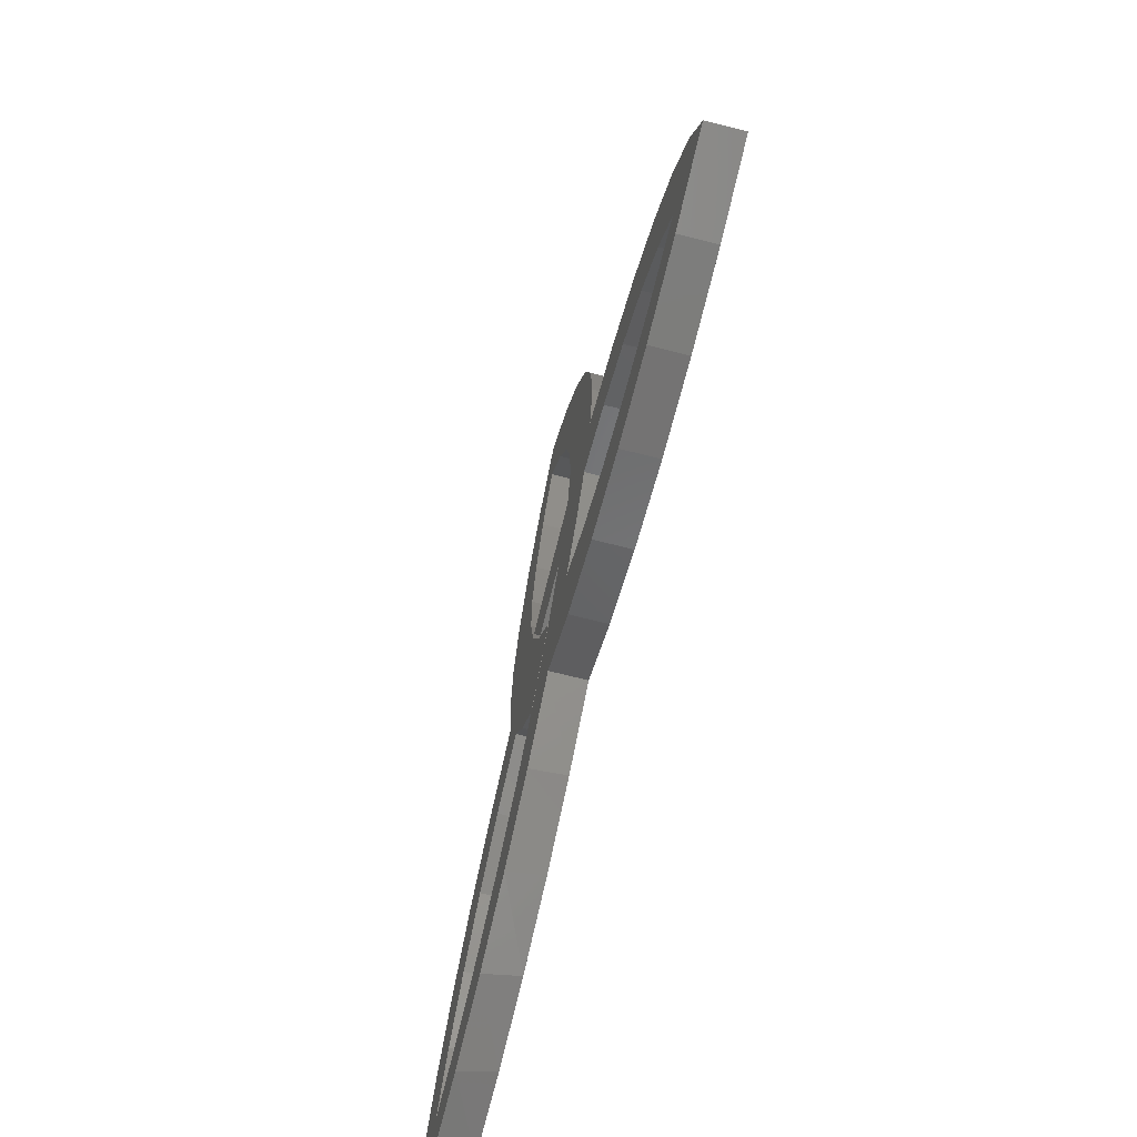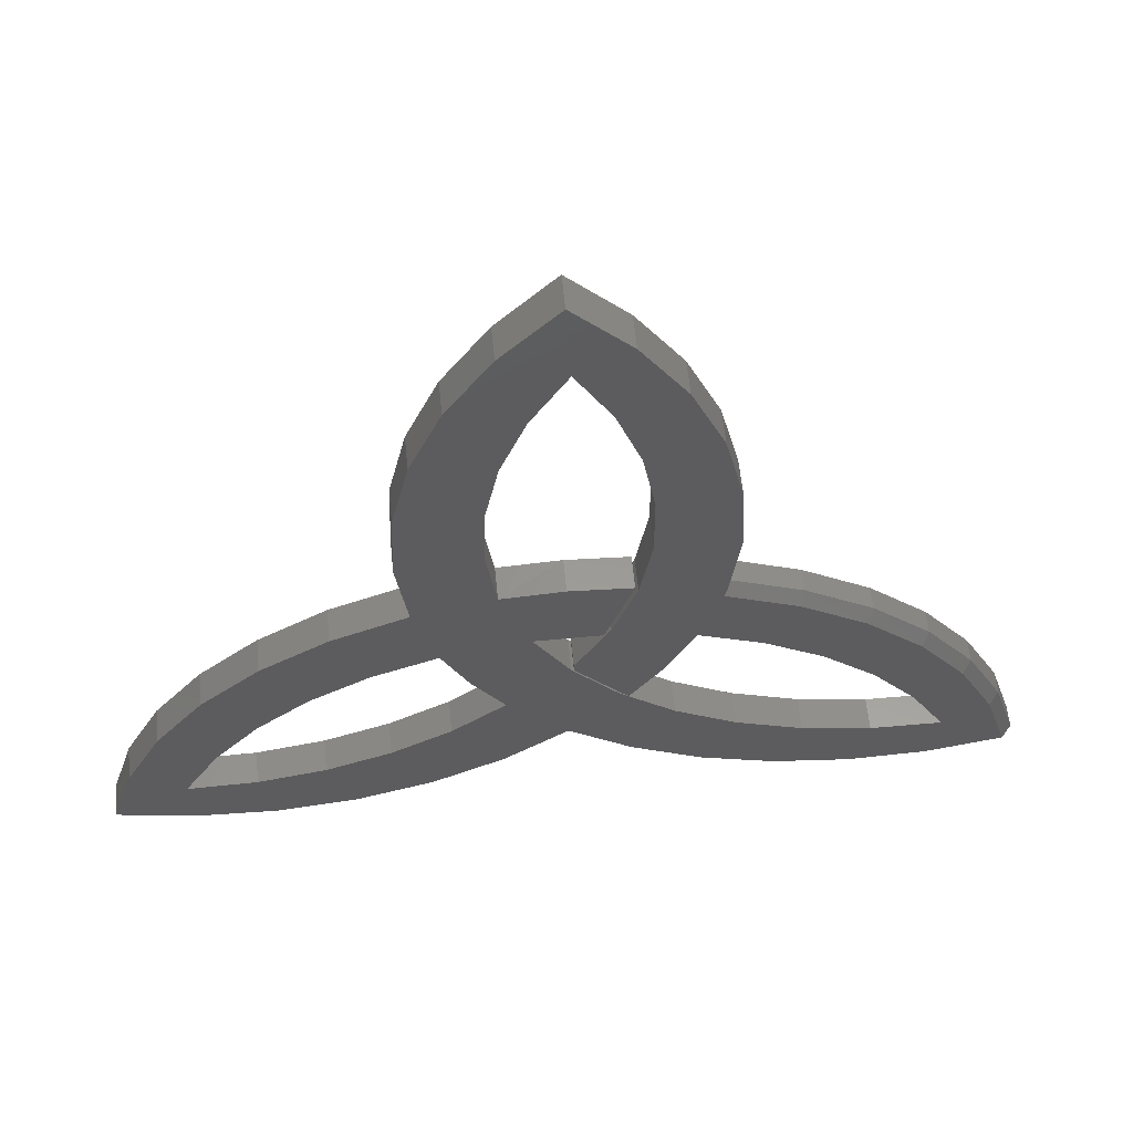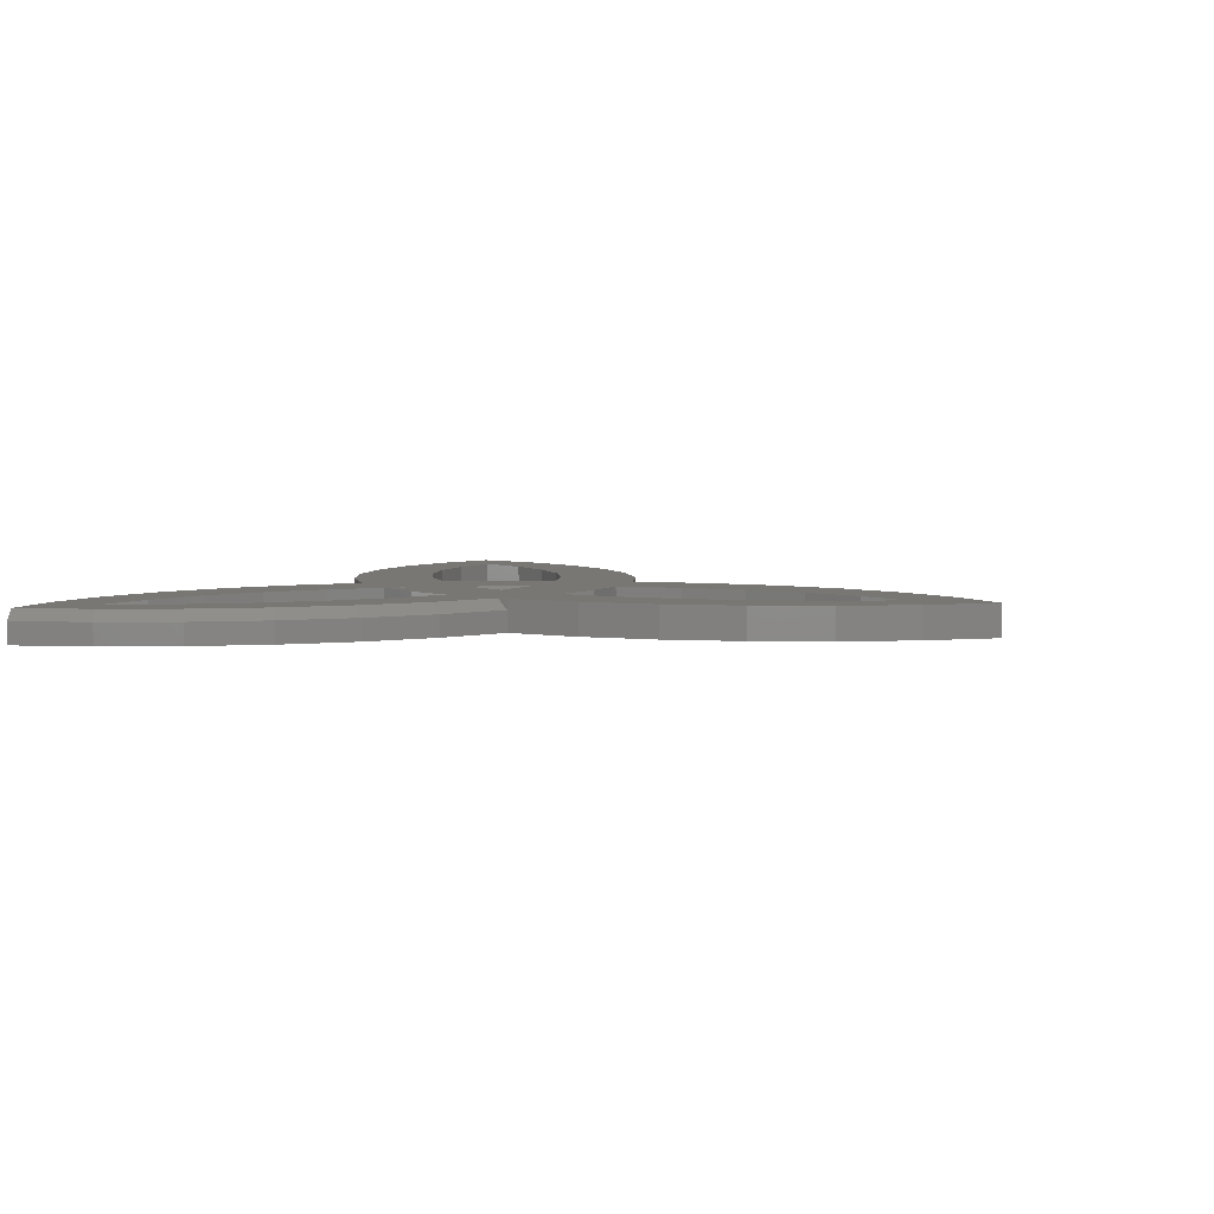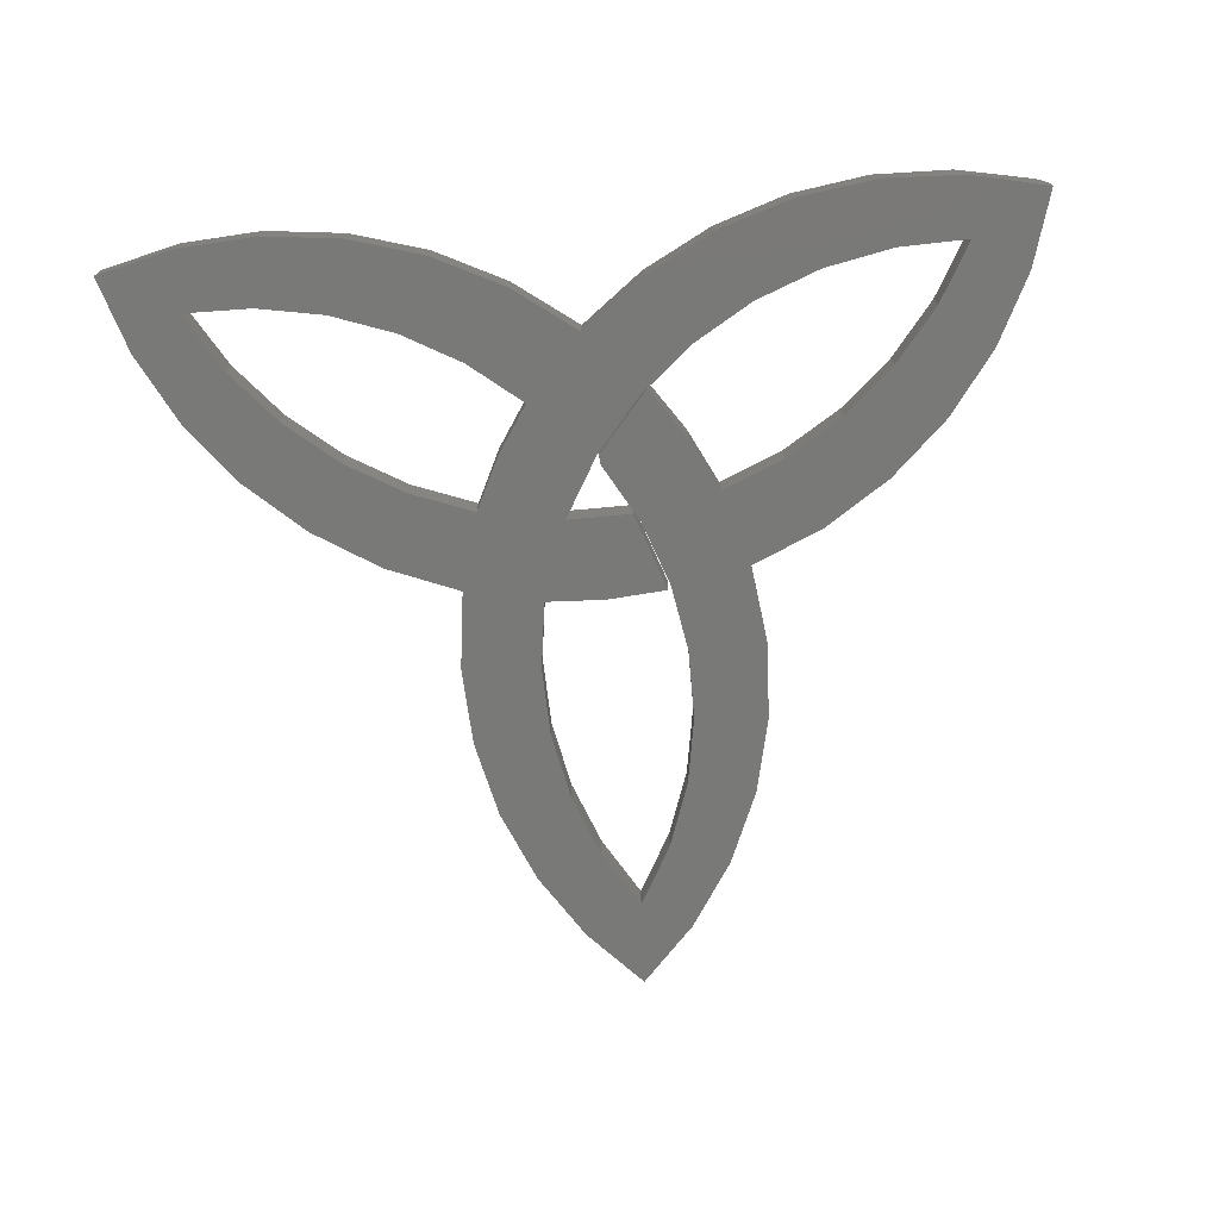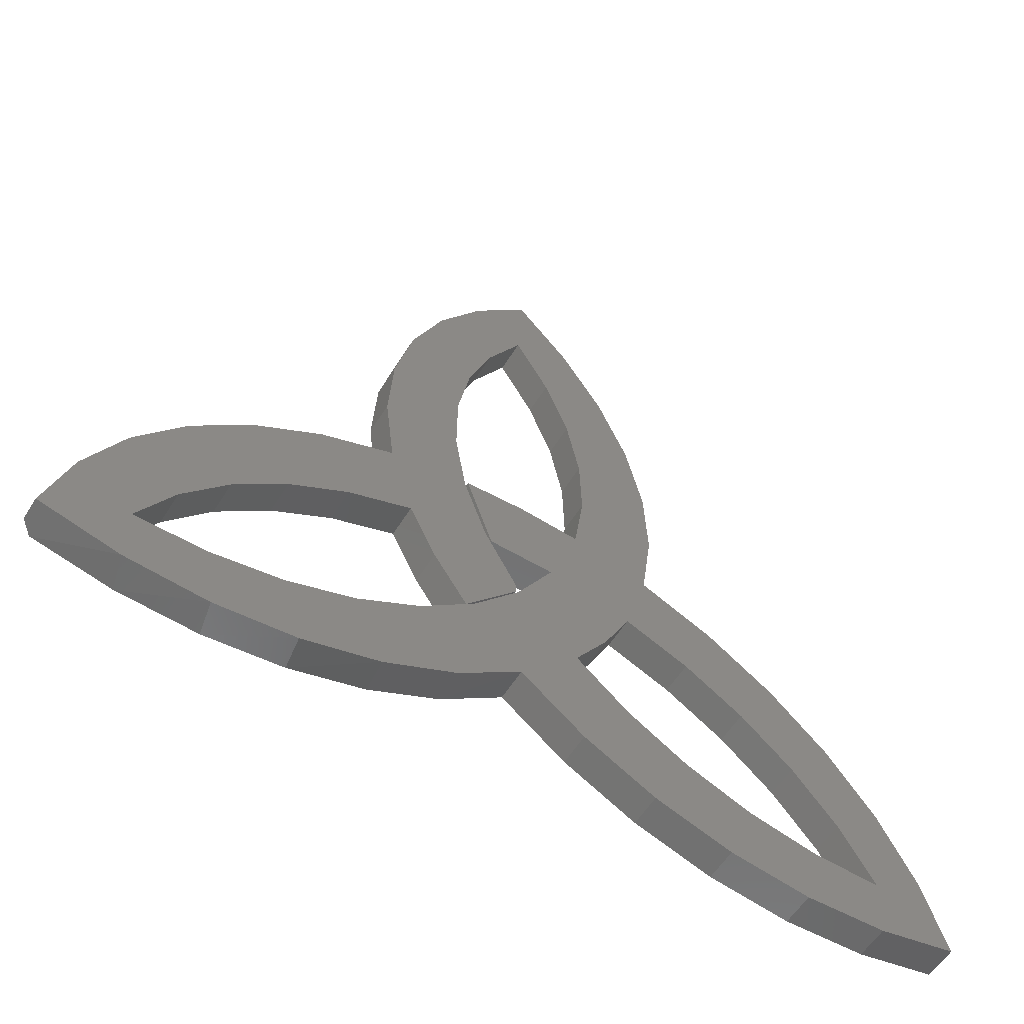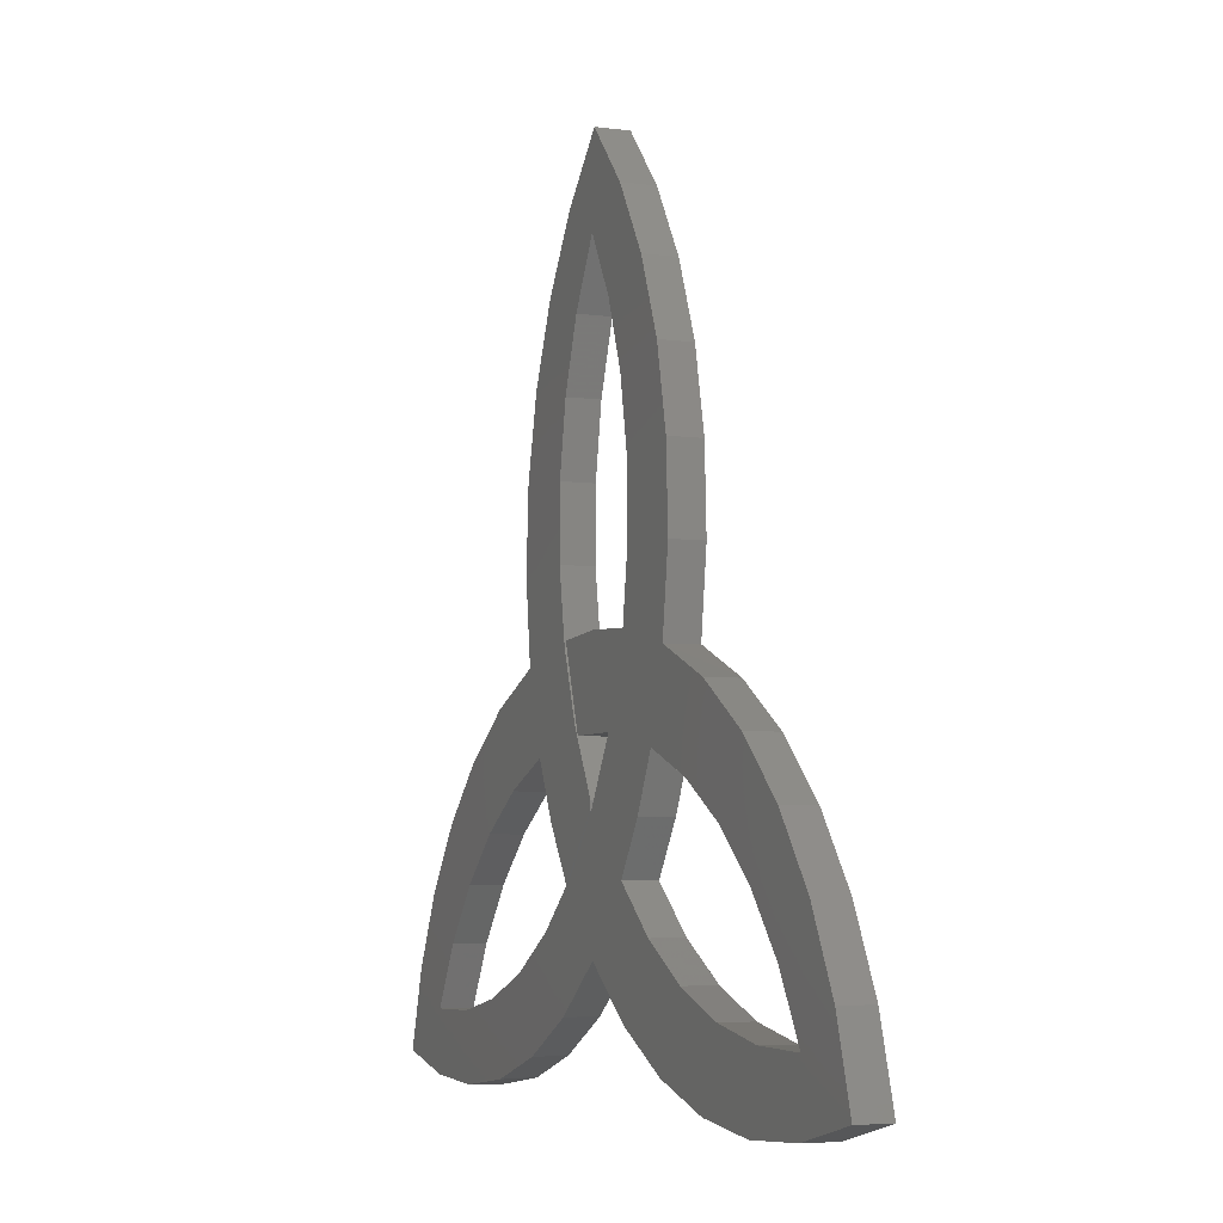
<metadata>
{"format":"stl","ext":"stl","renderer":"f3d","projection":"perspective","resolution":1024,"background":"white","views":[{"elev":-73.0,"azim":-104.0,"up":"+Y"},{"elev":59.1,"azim":-5.6,"up":"+Y"},{"elev":4.2,"azim":115.4,"up":"+Z"},{"elev":-72.0,"azim":5.5,"up":"+Z"},{"elev":-57.7,"azim":148.2,"up":"+Y"},{"elev":-5.5,"azim":-112.6,"up":"+Y"}]}
</metadata>
<code>
# stl→obj: 168 verts, 340 faces
v 0.2057 0.1181 0
v 0.2194 0.2333 0
v 0.2057 0.1181 0.03125
v -0.003289 0.75 0
v -0.003289 0.75 0.04688
v 0.07641 0.6656 0
v 0.07641 0.6656 0.04688
v 0.1402 0.5687 0
v 0.1402 0.5687 0.04688
v 0.1861 0.4621 0
v 0.1861 0.4621 0.04688
v 0.2128 0.3492 0
v 0.2128 0.3492 0.04688
v 0.2194 0.2333 0.04688
v 0.2057 0.1181 0.04688
v 0.2023 0.1027 0.04688
v 0.3117 0.07318 0
v 0.3117 0.07318 0.03125
v 0.4083 0.01059 0
v 0.4083 0.01059 0.03125
v 0.4926 -0.0678 0
v 0.4926 -0.0678 0.03125
v 0.5621 -0.1596 0
v 0.5621 -0.1596 0.03125
v 0.6145 -0.2621 0
v 0.6145 -0.2621 0.03125
v 0.6484 -0.3721 0
v 0.6484 -0.3721 0.03125
v 0.0006121 -0.2362 0.04688
v 0.0006121 -0.2362 0
v 0.0908 -0.3038 0.04688
v 0.09302 -0.3052 0
v 0.1911 -0.3552 0.04688
v 0.196 -0.3572 0
v 0.2987 -0.389 0.04688
v 0.3064 -0.3906 0
v 0.4104 -0.404 0.04688
v 0.4209 -0.4044 0
v 0.5231 -0.3999 0.04688
v 0.5361 -0.3982 0
v 0.6335 -0.3768 0.04688
v 0.007932 -0.06244 0.04688
v 0.08331 -0.1493 0.04688
v 0.1327 -0.07474 0.04688
v 0.2377 -0.2557 0.04688
v 0.1493 -0.2045 0.04688
v -0.08978 0.1431 0.04688
v 0.08594 0.1429 0.04688
v -0.001918 0.1489 0.04688
v -0.08182 0.665 0.04688
v 0.5362 -0.3117 0.04688
v 0.434 -0.3101 0.04688
v 0.6006 -0.2693 0.04688
v 0.4864 -0.2257 0.04688
v -0.3101 0.07285 0.04688
v -0.4074 0.01011 0.04688
v -0.3494 -0.0845 0.04688
v -0.2635 -0.03291 0.04688
v -0.1702 0.003672 0.04688
v -0.04766 0.02672 0.04688
v 0.04729 0.02697 0.04688
v -0.2033 0.1176 0.04688
v -0.1943 -0.359 0.04688
v -0.09125 -0.306 0.04688
v -0.305 -0.3931 0.04688
v -0.2486 -0.2572 0.04688
v -0.4199 -0.4074 0.04688
v -0.3422 -0.2921 0.04688
v -0.5356 -0.4013 0.04688
v -0.4403 -0.3109 0.04688
v -0.6484 -0.375 0.04688
v -0.5402 -0.3132 0.04688
v -0.6147 -0.2642 0.04688
v -0.4897 -0.2266 0.04688
v -0.5621 -0.1611 0.04688
v -0.4255 -0.1497 0.04688
v -0.4923 -0.06866 0.04688
v 0.3335 -0.2913 0.04688
v 0.1716 0.005742 0.04688
v 0.3057 0.05868 0.04688
v 0.2636 -0.03177 0.04688
v 0.3999 -0.002642 0.04688
v 0.1069 0.2366 0.04688
v 0.09026 0.136 0.04688
v 0.482 -0.07937 0.04688
v 0.3482 -0.08385 0.04688
v 0.5496 -0.1692 0.04688
v 0.4231 -0.1491 0.04688
v -0.2186 0.2319 0.04688
v -0.1041 0.2433 0.04688
v -0.2137 0.3476 0.04688
v -0.1016 0.3438 0.04688
v -0.1887 0.4606 0.04688
v -0.08237 0.4424 0.04688
v -0.1443 0.5675 0.04688
v -0.04707 0.5365 0.04688
v 0.003372 0.6234 0.04688
v 0.004508 -0.06118 0.04688
v -0.1323 -0.07285 0.04688
v 0.07079 -0.139 0.04688
v -0.08493 -0.1439 0.04688
v -0.162 -0.2074 0.04688
v 0.0537 0.5348 0.04688
v 0.08831 0.4389 0.04688
v 0.1062 0.3385 0.04688
v 0.05689 0.0397 0.04688
v 0.00771 -0.04959 0.04688
v 0.1062 0.3385 0
v 0.08831 0.4389 0
v 0.0537 0.5348 0
v 0.003372 0.6234 0
v 0.1069 0.2366 0
v 0.09026 0.136 0
v 0.05689 0.0397 0
v 0.00771 -0.04959 0
v 0.1327 -0.07474 0
v 0.08331 -0.1493 0
v 0.007932 -0.06244 0
v 0.1493 -0.2045 0
v 0.2377 -0.2557 0
v -0.001918 0.1489 0
v 0.08594 0.1429 0
v -0.08988 0.1438 0
v -0.09125 -0.306 0
v -0.2486 -0.2572 0
v -0.08182 0.665 0
v 0.2636 -0.03177 0
v 0.1716 0.005742 0
v -0.3101 0.07285 0
v -0.2031 0.1172 0
v 0.04729 0.02697 0
v -0.04766 0.02672 0
v -0.1702 0.003672 0
v -0.2635 -0.03291 0
v -0.3494 -0.0845 0
v -0.4074 0.01011 0
v -0.4923 -0.06866 0
v -0.4255 -0.1497 0
v -0.5621 -0.1611 0
v -0.4897 -0.2266 0
v -0.6147 -0.2642 0
v -0.5402 -0.3132 0
v -0.6484 -0.375 0
v -0.4403 -0.3109 0
v -0.5356 -0.4013 0
v -0.3422 -0.2921 0
v -0.4199 -0.4074 0
v -0.305 -0.3931 0
v -0.1943 -0.359 0
v 0.434 -0.3101 0
v 0.3335 -0.2913 0
v 0.5362 -0.3117 0
v -0.162 -0.2074 0
v 0.3482 -0.08385 0
v 0.4231 -0.1491 0
v 0.4864 -0.2257 0
v -0.04707 0.5365 0
v -0.1443 0.5675 0
v -0.08237 0.4424 0
v -0.1887 0.4606 0
v -0.1016 0.3438 0
v -0.2137 0.3476 0
v -0.1041 0.2433 0
v -0.2186 0.2319 0
v 0.004508 -0.06118 0
v -0.1323 -0.07285 0
v 0.07079 -0.139 0
v -0.08493 -0.1439 0
f 1 2 3
f 4 5 6
f 6 5 7
f 6 7 8
f 8 7 9
f 8 9 10
f 10 9 11
f 10 11 12
f 12 11 13
f 12 13 2
f 2 13 14
f 2 14 3
f 3 14 15
f 3 15 16
f 1 3 17
f 17 3 18
f 17 18 19
f 19 18 20
f 19 20 21
f 21 20 22
f 21 22 23
f 23 22 24
f 23 24 25
f 25 24 26
f 25 26 27
f 27 26 28
f 29 30 31
f 31 30 32
f 31 32 33
f 33 32 34
f 33 34 35
f 35 34 36
f 35 36 37
f 37 36 38
f 37 38 39
f 39 38 40
f 39 40 41
f 41 40 27
f 41 27 28
f 42 43 44
f 45 46 33
f 33 46 31
f 29 31 46
f 41 35 39
f 35 37 39
f 47 48 49
f 5 50 7
f 51 52 35
f 51 35 41
f 51 41 53
f 51 53 54
f 55 56 57
f 55 57 58
f 55 58 59
f 55 59 60
f 55 60 61
f 55 61 62
f 63 64 65
f 65 64 66
f 65 66 67
f 67 66 68
f 67 68 69
f 69 68 70
f 69 70 71
f 71 70 72
f 71 72 73
f 73 72 74
f 73 74 75
f 75 74 76
f 75 76 77
f 77 76 57
f 77 57 56
f 45 33 78
f 78 33 35
f 78 35 52
f 16 79 80
f 80 79 81
f 80 81 82
f 14 13 15
f 15 13 83
f 15 83 84
f 82 81 85
f 85 81 86
f 85 86 87
f 87 86 88
f 87 88 53
f 53 88 54
f 61 48 62
f 62 48 47
f 62 47 89
f 89 47 90
f 89 90 91
f 91 90 92
f 91 92 93
f 93 92 94
f 93 94 95
f 95 94 96
f 95 96 50
f 50 96 97
f 50 97 7
f 60 59 98
f 98 59 99
f 98 99 100
f 100 99 101
f 100 101 46
f 46 101 102
f 46 102 29
f 29 102 66
f 29 66 64
f 7 97 9
f 9 97 103
f 9 103 11
f 11 103 104
f 11 104 13
f 13 104 105
f 13 105 83
f 15 84 16
f 16 84 106
f 16 106 79
f 79 106 44
f 44 106 107
f 44 107 42
f 108 104 109
f 109 104 103
f 109 103 110
f 110 103 97
f 110 97 111
f 104 108 105
f 105 108 112
f 105 112 83
f 83 112 113
f 83 113 84
f 84 113 114
f 84 114 106
f 106 114 115
f 106 115 107
f 22 87 24
f 24 87 53
f 24 53 26
f 26 53 41
f 26 41 28
f 87 22 85
f 85 22 20
f 85 20 82
f 82 20 18
f 82 18 80
f 80 18 3
f 80 3 16
f 116 117 118
f 34 119 120
f 121 122 123
f 124 125 30
f 6 126 4
f 1 17 19
f 1 19 127
f 1 127 128
f 1 128 114
f 1 114 113
f 1 113 112
f 1 112 12
f 1 12 2
f 129 130 131
f 129 131 132
f 129 132 133
f 129 133 134
f 129 134 135
f 129 135 136
f 136 135 137
f 137 135 138
f 137 138 139
f 139 138 140
f 139 140 141
f 141 140 142
f 141 142 143
f 143 142 144
f 143 144 145
f 145 144 146
f 145 146 147
f 147 146 125
f 147 125 148
f 148 125 124
f 148 124 149
f 150 36 151
f 151 36 34
f 151 34 120
f 38 36 40
f 40 36 27
f 36 150 27
f 27 150 152
f 153 119 125
f 125 119 30
f 119 34 30
f 30 34 32
f 23 154 21
f 21 154 127
f 21 127 19
f 154 23 155
f 155 23 25
f 155 25 156
f 156 25 27
f 156 27 152
f 6 111 126
f 126 111 157
f 126 157 158
f 158 157 159
f 158 159 160
f 160 159 161
f 160 161 162
f 162 161 163
f 162 163 164
f 164 163 123
f 164 123 130
f 130 123 122
f 130 122 131
f 165 133 132
f 133 165 166
f 166 165 167
f 166 167 168
f 168 167 119
f 168 119 153
f 112 108 12
f 12 108 109
f 12 109 10
f 10 109 110
f 10 110 8
f 8 110 111
f 8 111 6
f 118 115 116
f 116 115 114
f 116 114 128
f 168 101 166
f 166 101 99
f 166 99 133
f 133 99 59
f 154 81 127
f 127 81 79
f 127 79 128
f 81 154 86
f 86 154 155
f 86 155 88
f 88 155 156
f 88 156 54
f 54 156 152
f 54 152 51
f 120 78 151
f 151 78 52
f 151 52 150
f 150 52 51
f 150 51 152
f 78 120 45
f 45 120 119
f 45 119 46
f 46 119 167
f 46 167 100
f 100 167 165
f 100 165 98
f 98 165 132
f 98 132 60
f 125 102 153
f 153 102 101
f 153 101 168
f 102 125 66
f 66 125 146
f 66 146 68
f 68 146 144
f 68 144 70
f 70 144 142
f 70 142 72
f 138 74 140
f 140 74 72
f 140 72 142
f 74 138 76
f 76 138 135
f 76 135 57
f 57 135 134
f 57 134 58
f 58 134 133
f 58 133 59
f 61 60 131
f 131 60 132
f 128 79 116
f 116 79 44
f 116 44 117
f 117 44 43
f 30 29 124
f 124 29 64
f 124 64 149
f 149 64 63
f 149 63 148
f 148 63 65
f 148 65 147
f 147 65 67
f 147 67 145
f 145 67 69
f 145 69 143
f 143 69 71
f 42 118 43
f 43 118 117
f 115 118 107
f 107 118 42
f 123 47 121
f 121 47 49
f 121 49 122
f 122 49 48
f 143 71 141
f 141 71 73
f 141 73 139
f 139 73 75
f 139 75 137
f 137 75 77
f 137 77 136
f 136 77 56
f 136 56 129
f 129 56 55
f 129 55 130
f 130 55 62
f 130 62 164
f 164 62 89
f 164 89 162
f 162 89 91
f 162 91 160
f 160 91 93
f 160 93 158
f 158 93 95
f 158 95 126
f 126 95 50
f 126 50 4
f 4 50 5
f 161 90 163
f 163 90 47
f 163 47 123
f 90 161 92
f 92 161 159
f 92 159 94
f 94 159 157
f 94 157 96
f 96 157 111
f 96 111 97
f 61 131 48
f 48 131 122

</code>
